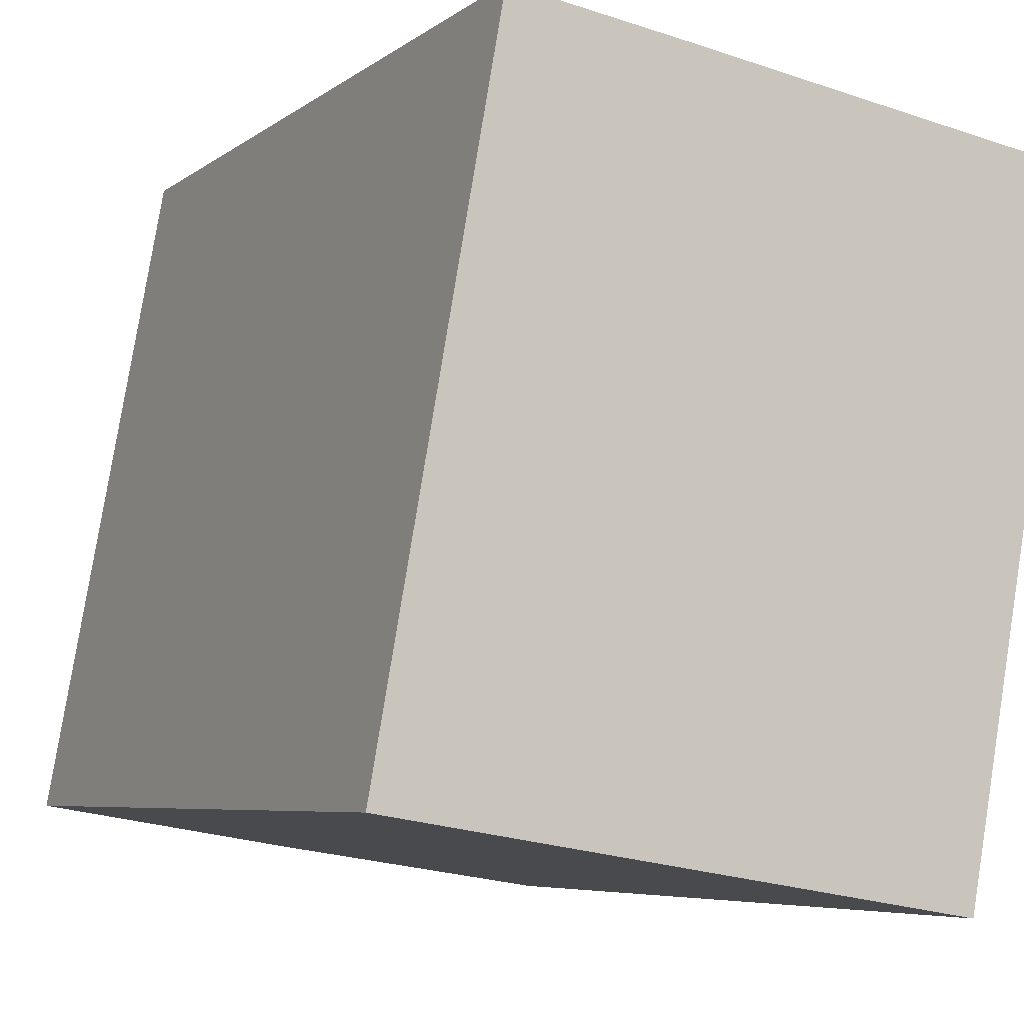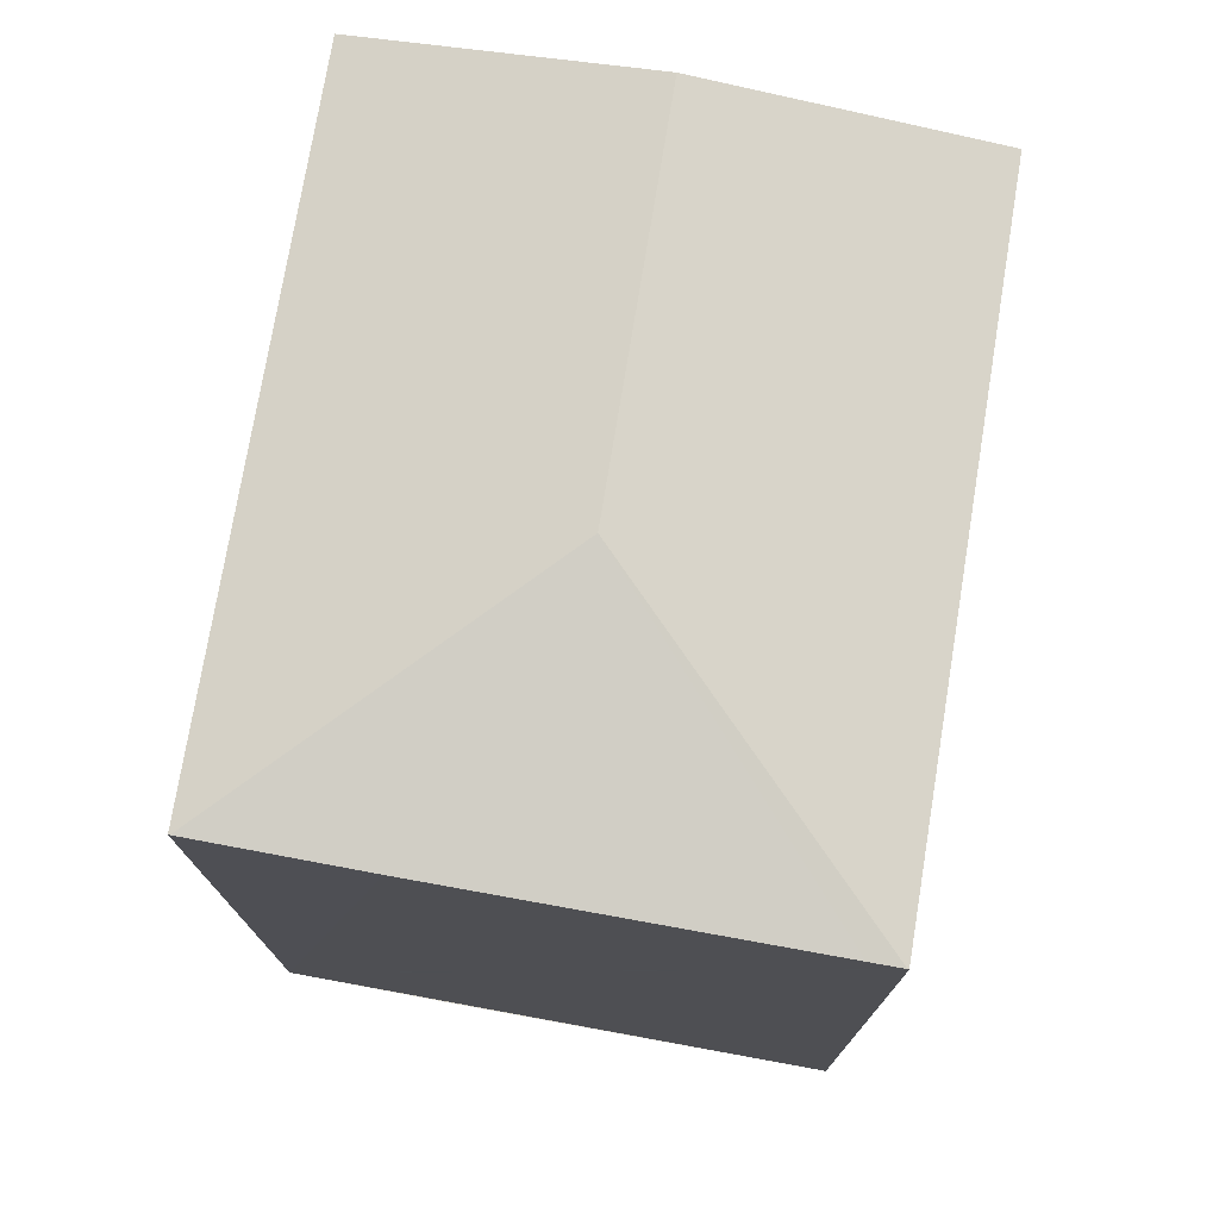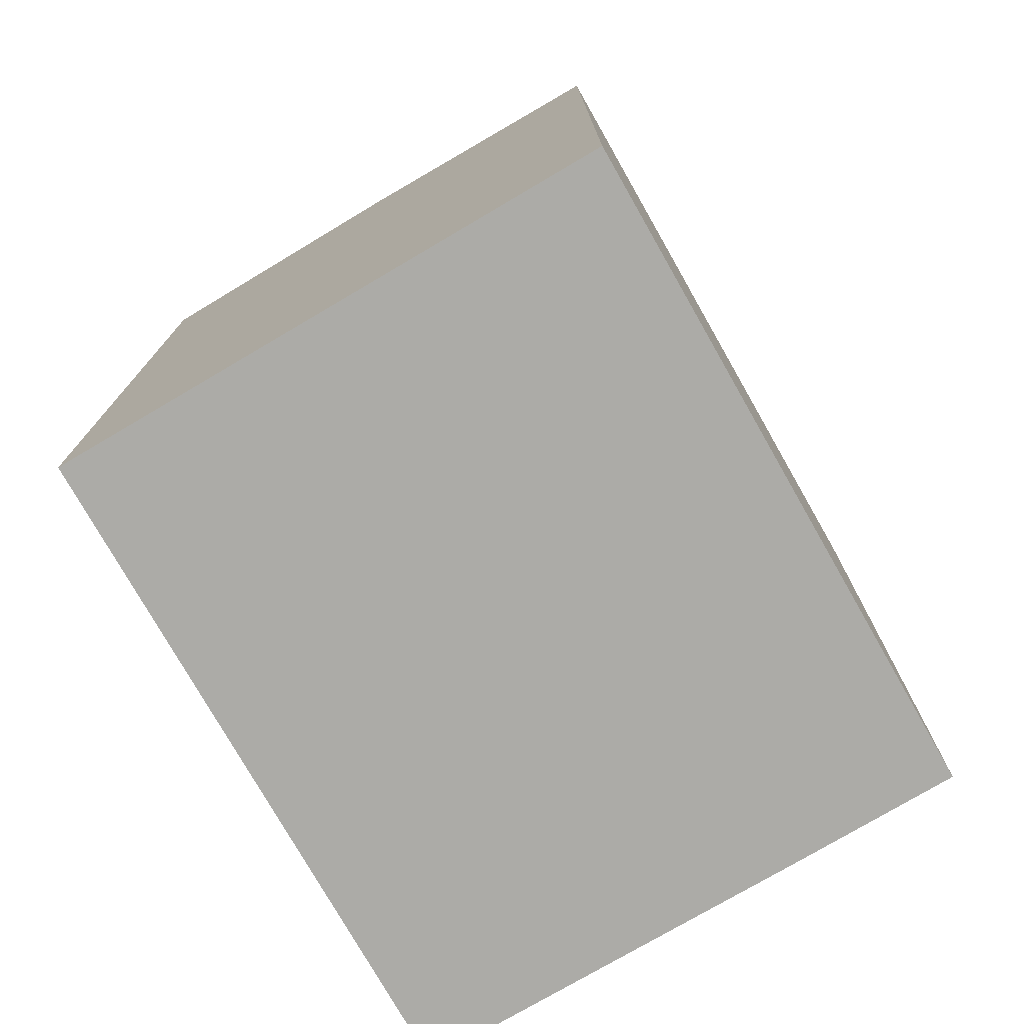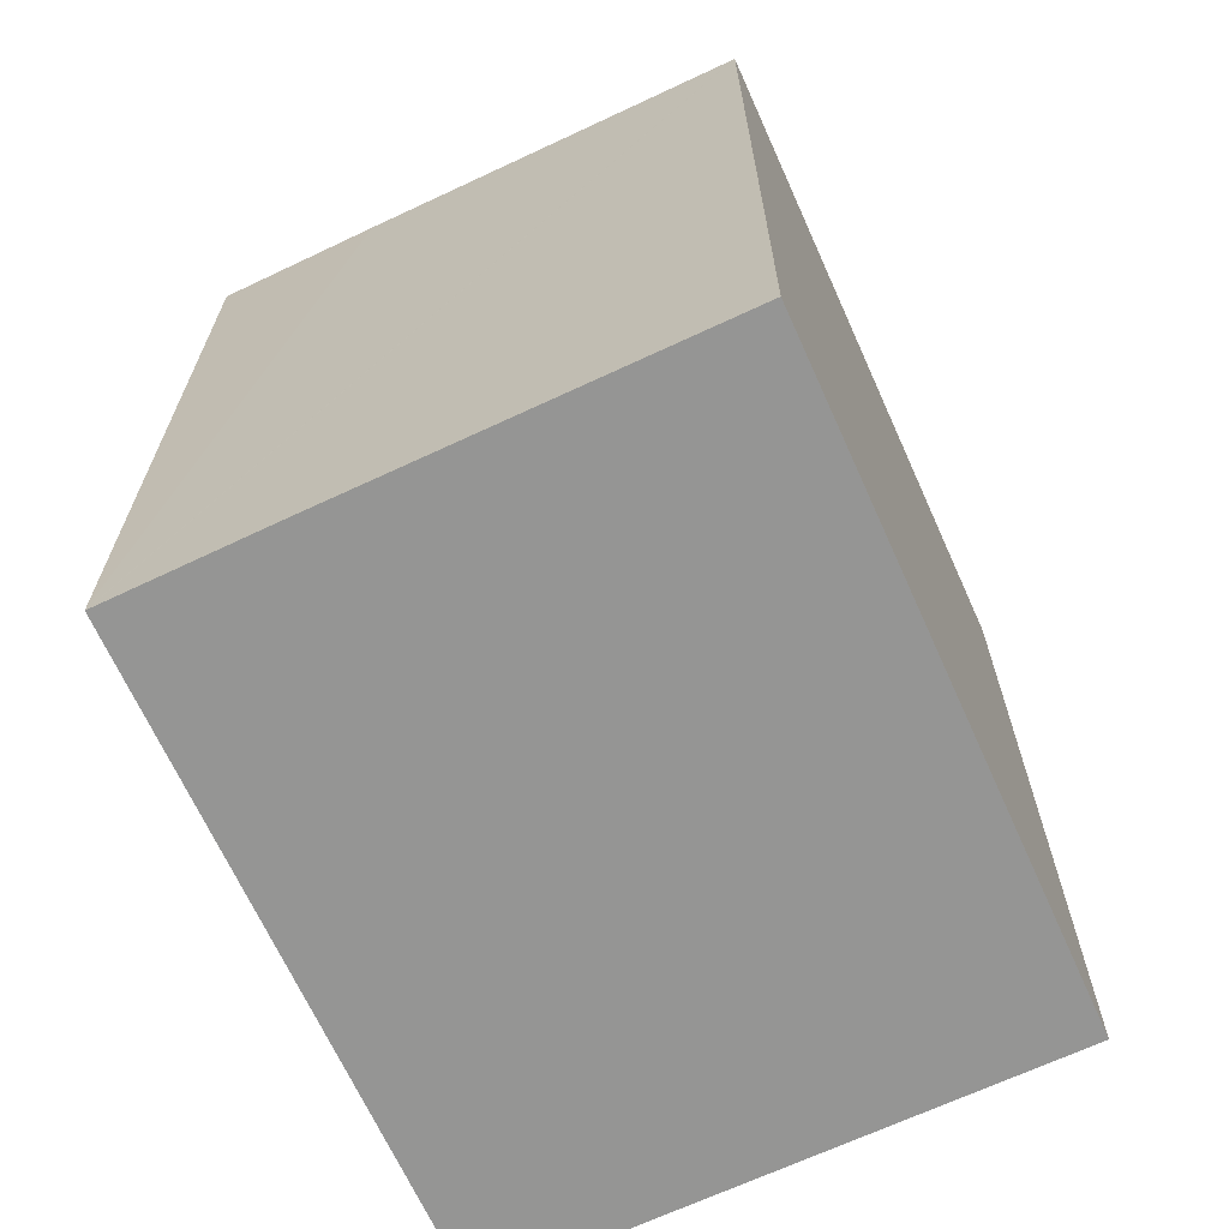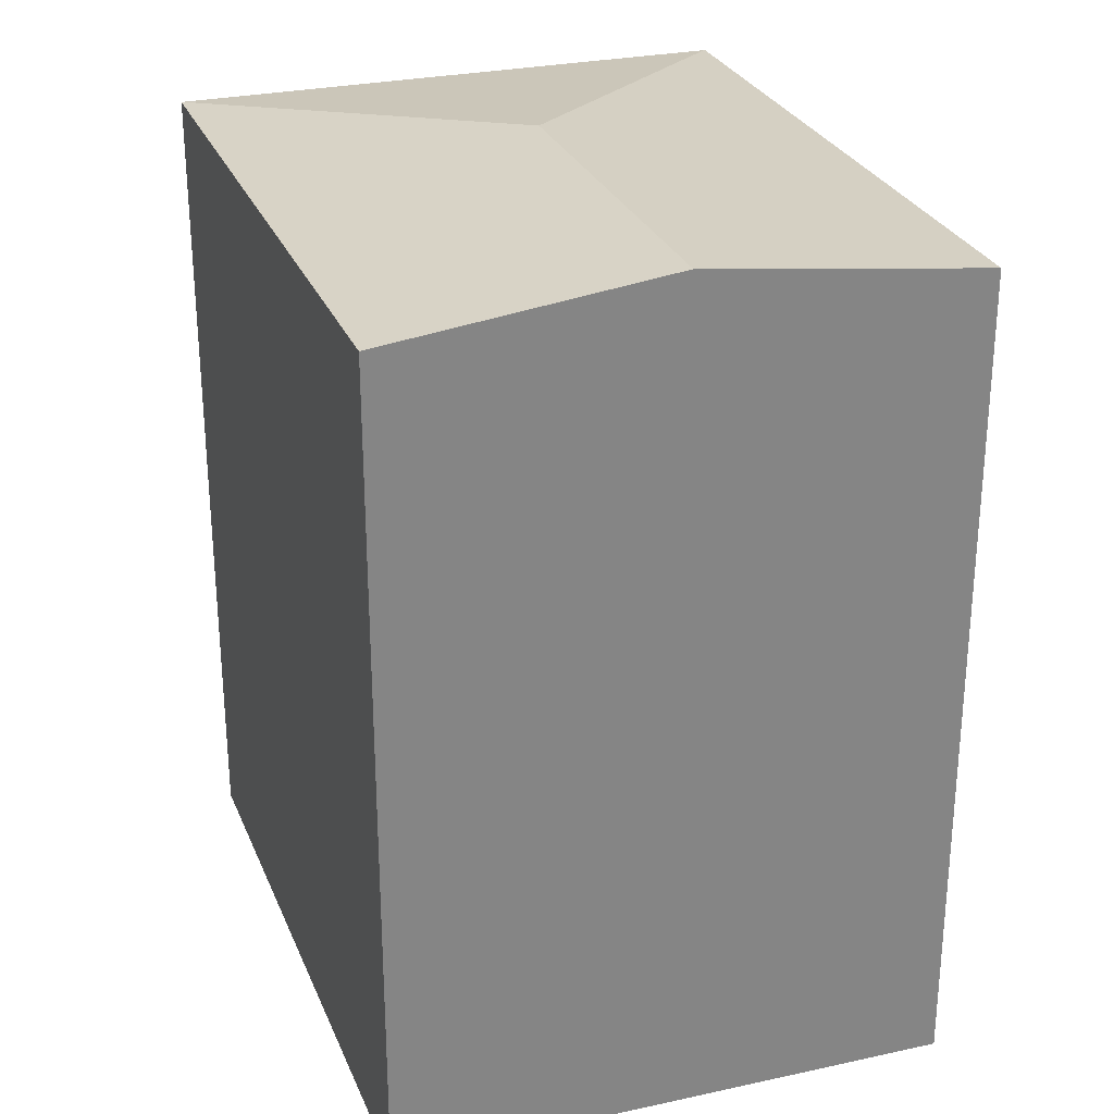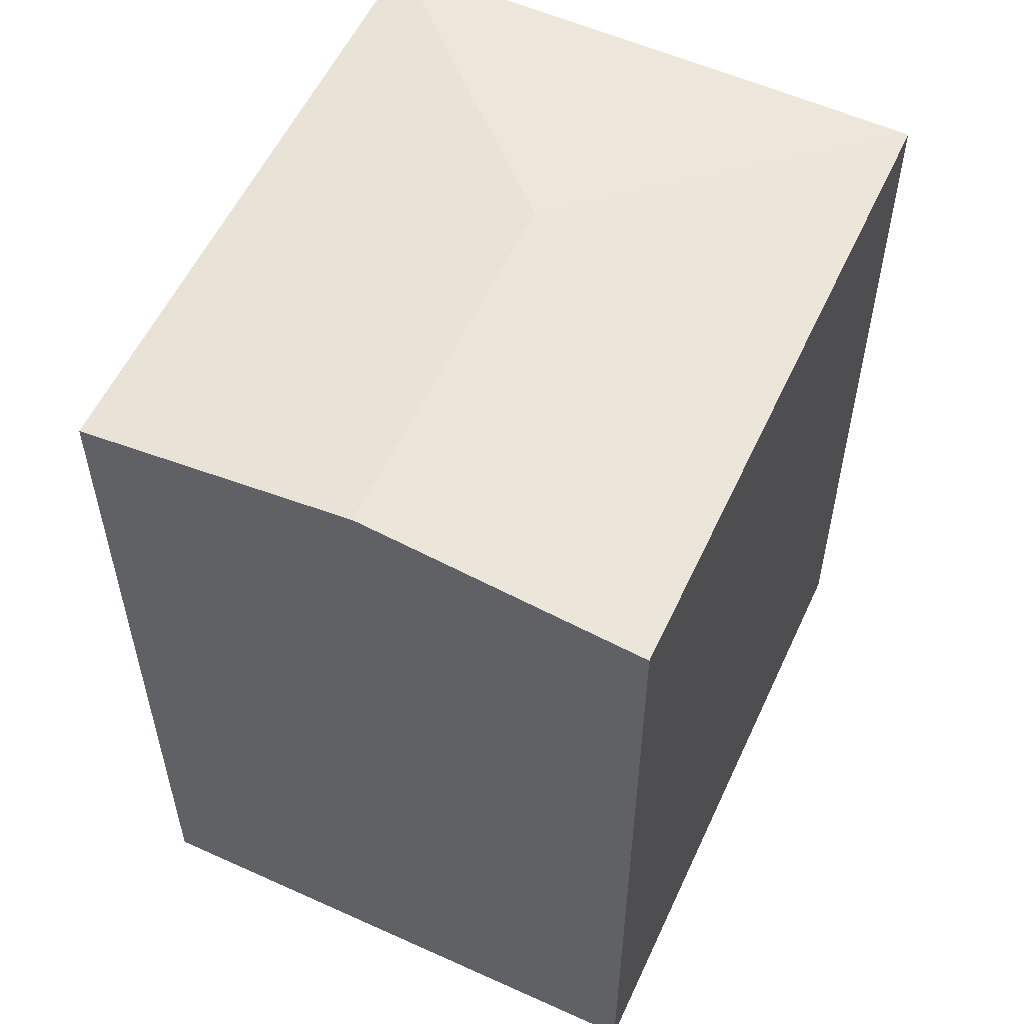
<metadata>
{"format":"obj","ext":"obj","renderer":"f3d","projection":"perspective","resolution":1024,"background":"white","views":[{"elev":-5.9,"azim":-26.4,"up":"+Z"},{"elev":75.5,"azim":19.6,"up":"+Y"},{"elev":-76.2,"azim":-140.2,"up":"+Y"},{"elev":-67.4,"azim":34.5,"up":"+Y"},{"elev":28.0,"azim":170.9,"up":"+Y"},{"elev":55.7,"azim":-145.3,"up":"+Y"}]}
</metadata>
<code>
v  7.949 19.85 7.67
v  14.75 19.07 13.1
v  15.46 19.07 12.98
v  6.461 19.07 14.46
v  2.73 19.07 15.05
v  12.75 19.07 -2.084
v  15.48 19.07 12.97
v  6.366 19.85 -1.041
v  2.695 19.06 15.06
v  0 19.07 1.168e-15
v  2.695 -9.22e-16 15.06
v  2.73 -9.216e-16 15.05
v  15.46 -7.947e-16 12.98
v  15.48 -7.945e-16 12.97
v  6.461 -8.855e-16 14.46
v  14.75 -8.019e-16 13.1
v  12.75 1.276e-16 -2.084
v  0 0 0
v  6.366 6.374e-17 -1.041
g defaultobject
f 1 2 3
f 2 1 4
f 4 1 5
f 6 3 7
f 3 6 1
f 1 6 8
f 9 8 10
f 8 9 1
f 1 9 5
f 11 5 9
f 5 11 4
f 4 11 2
f 2 11 3
f 3 11 7
f 7 11 12
f 7 12 13
f 7 13 14
f 13 12 15
f 13 15 16
f 14 6 7
f 6 14 17
f 17 8 6
f 8 17 10
f 10 17 18
f 18 17 19
f 18 9 10
f 9 18 11
f 13 17 14
f 17 13 16
f 17 16 19
f 19 16 15
f 19 15 18
f 18 15 12
f 18 12 11

</code>
